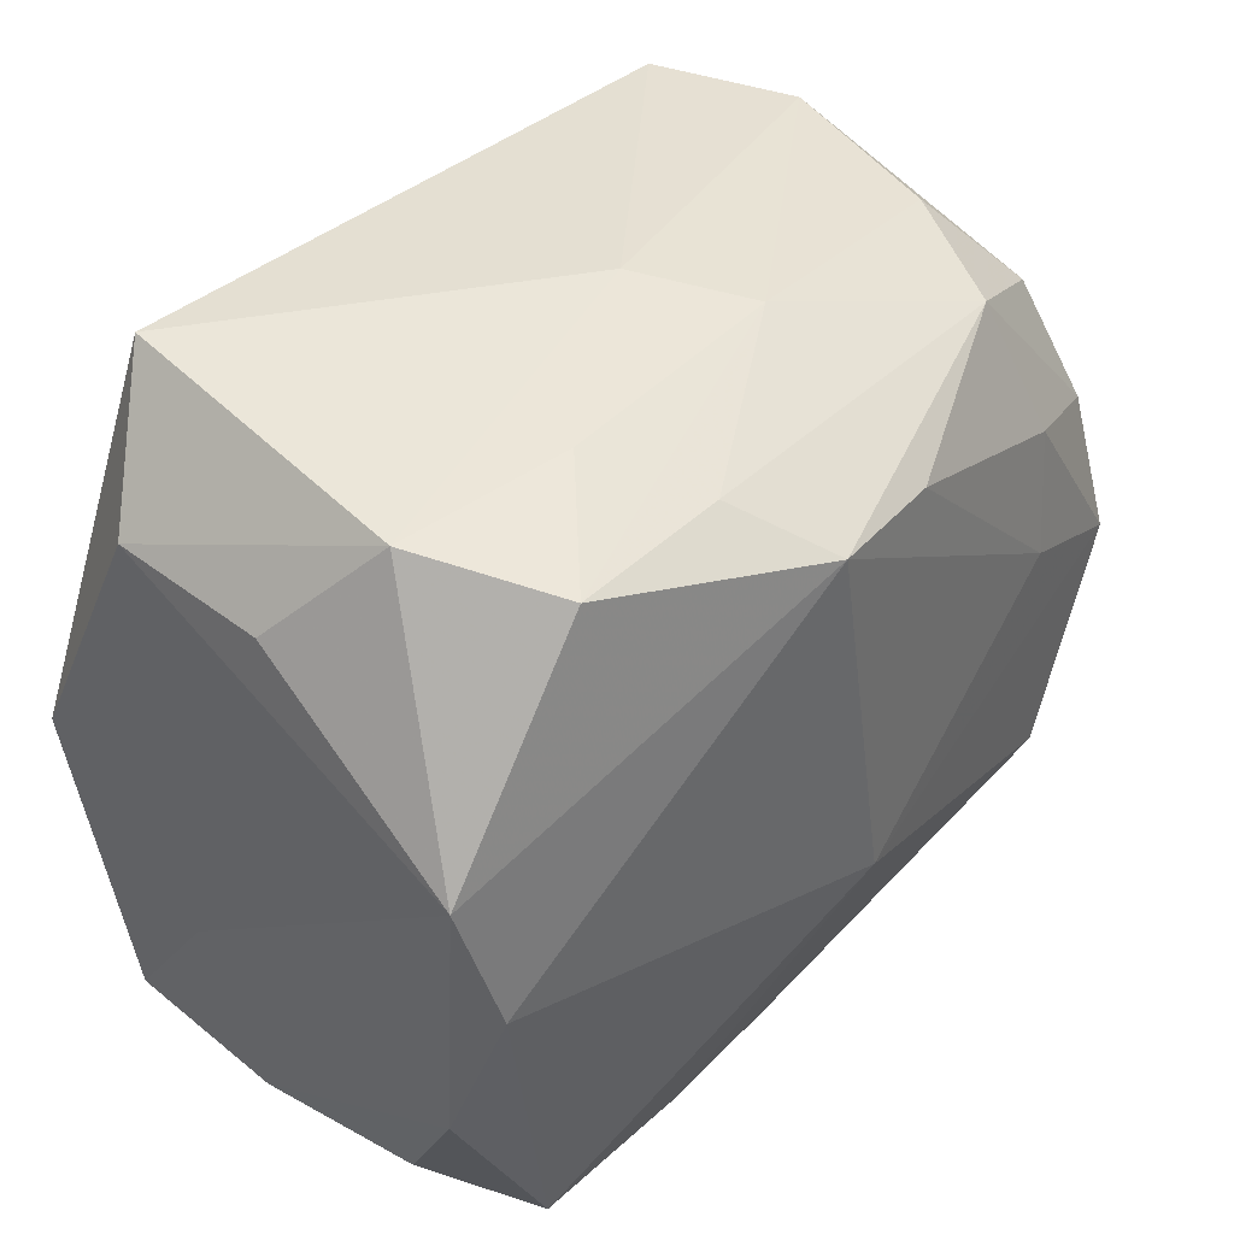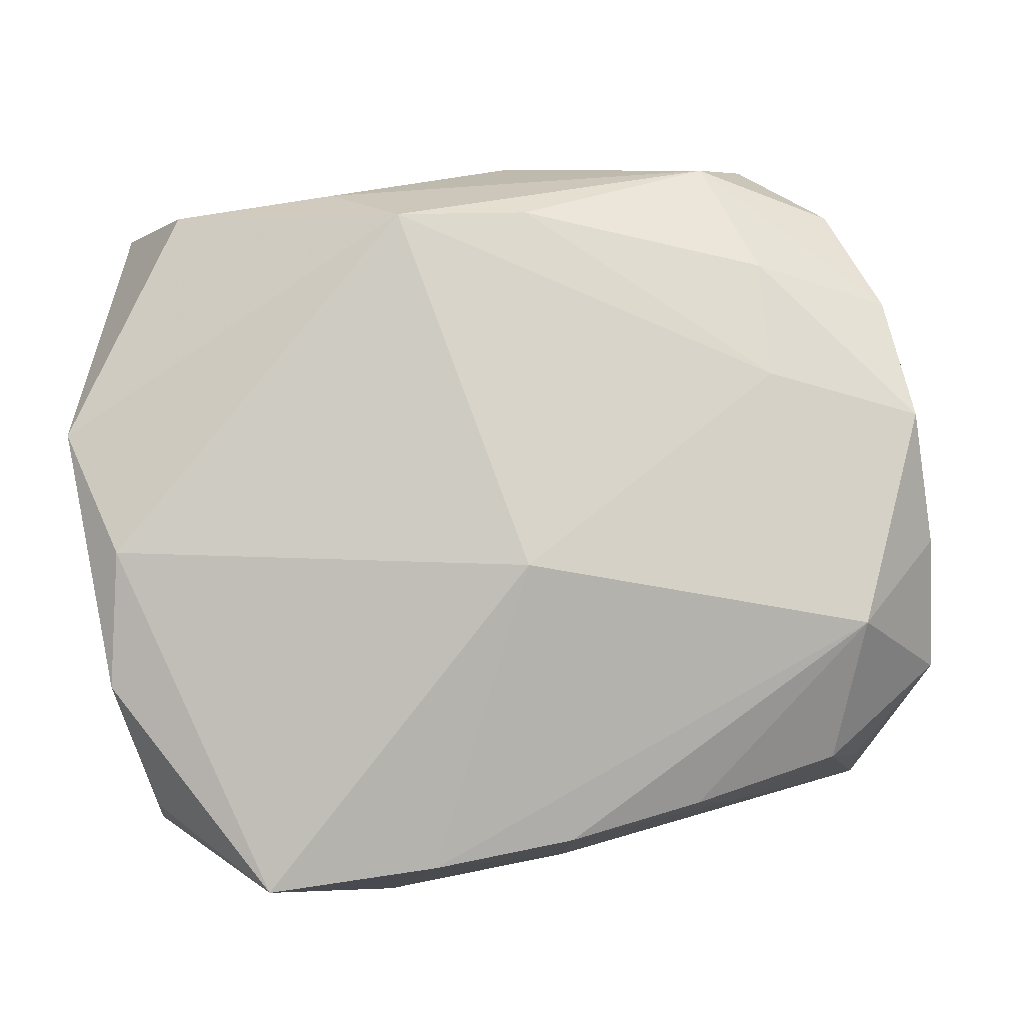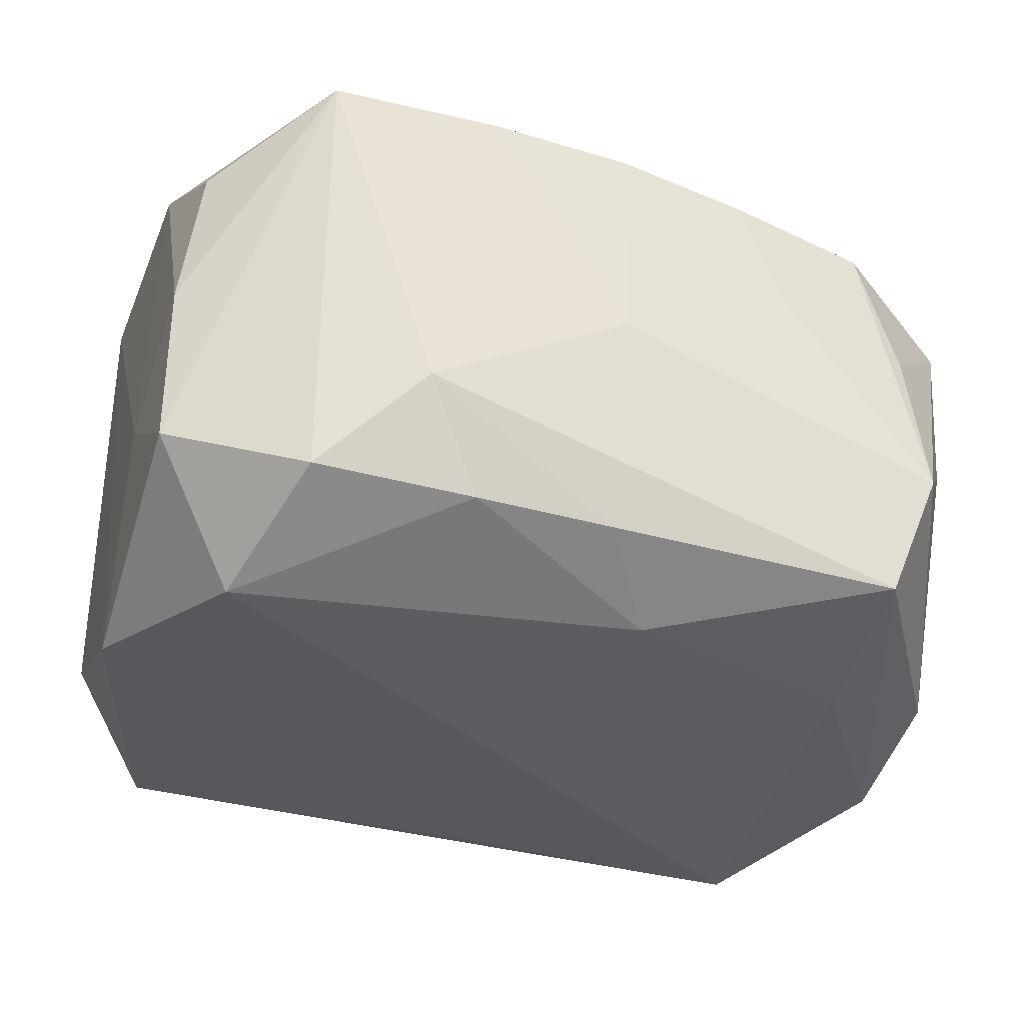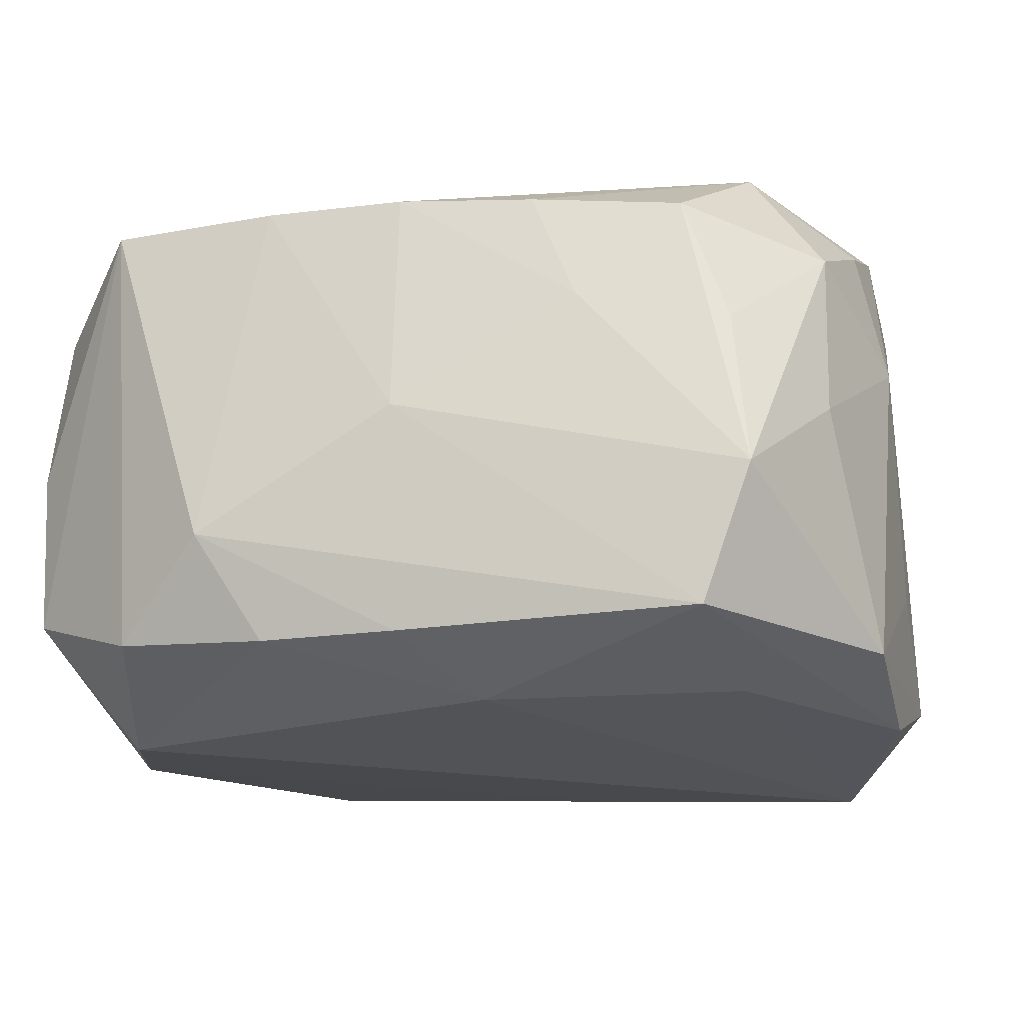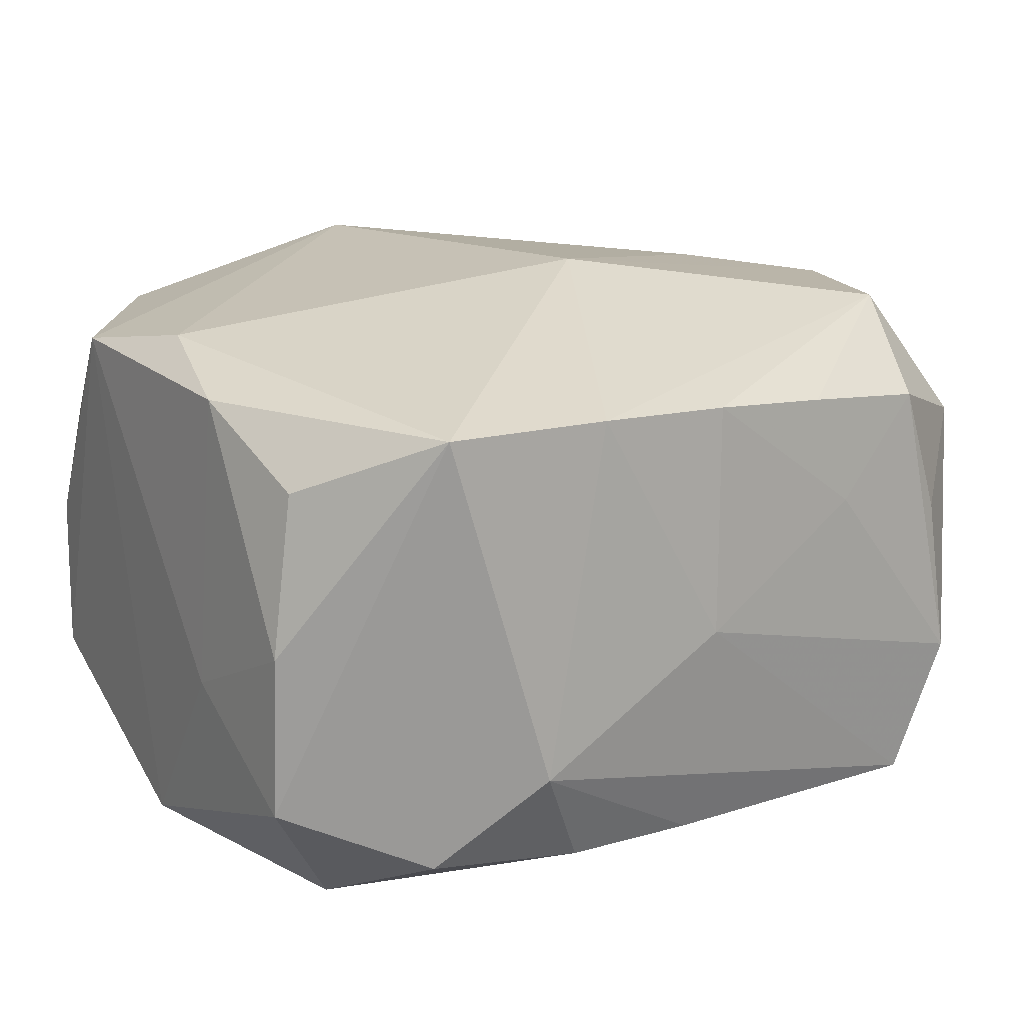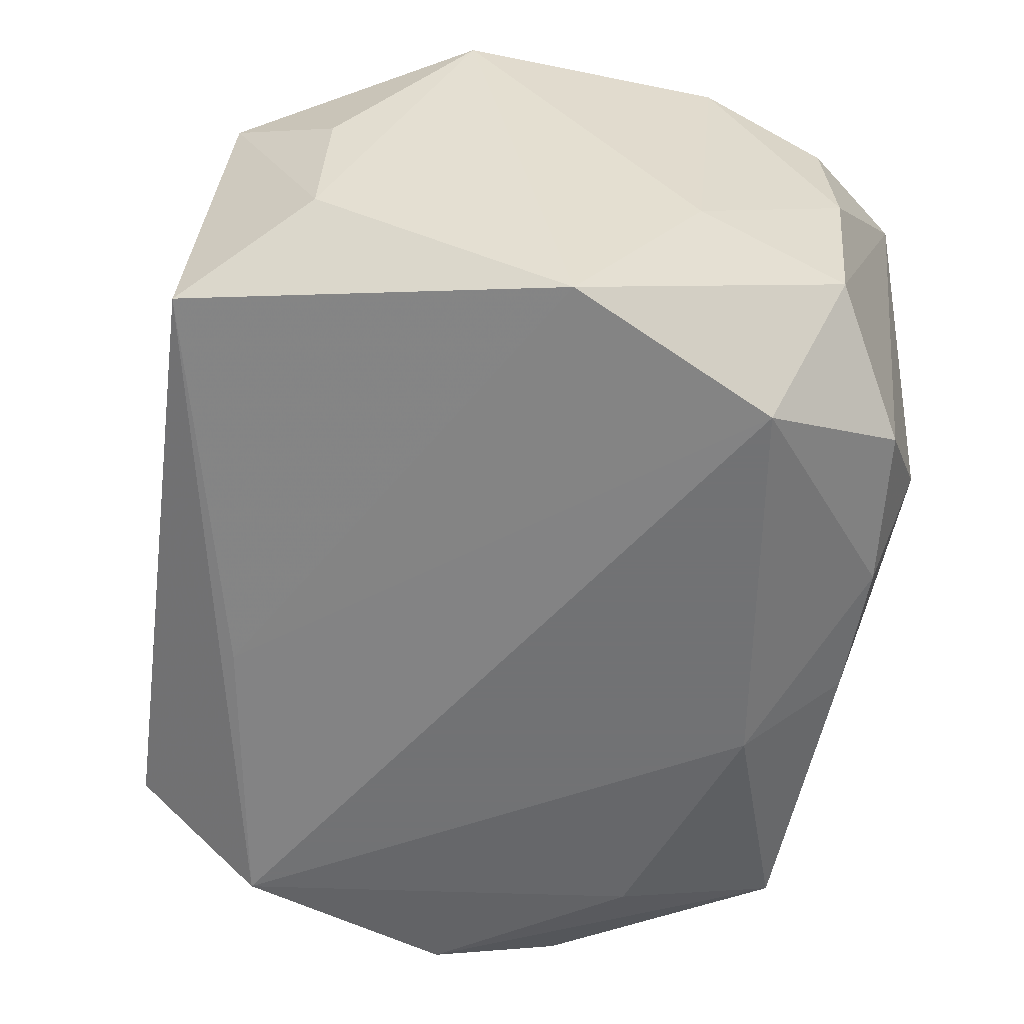
<metadata>
{"format":"obj","ext":"obj","renderer":"f3d","projection":"perspective","resolution":1024,"background":"white","views":[{"elev":40.2,"azim":-48.6,"up":"+Y"},{"elev":79.4,"azim":-10.2,"up":"+Z"},{"elev":-35.6,"azim":-18.8,"up":"+Z"},{"elev":-22.2,"azim":16.5,"up":"+Z"},{"elev":15.1,"azim":-33.4,"up":"+Z"},{"elev":-55.6,"azim":-99.6,"up":"+Z"}]}
</metadata>
<code>
v -0.02459 -0.0007372 0.01611
v 0.02657 0.007259 0.01312
v 0.02081 -0.01338 0.01617
v 0.003607 -0.01536 -0.01783
v 0.02825 -0.007809 0.003774
v 0.01837 0.02264 -0.01232
v -0.01973 0.02401 -0.01222
v 0.01137 -0.02226 0.005126
v 0.0203 0.02016 0.005532
v 0.02537 -0.01536 -0.001427
v 0.008697 -0.02228 0.01195
v 0.02748 0.000698 -0.008312
v 0.01873 0.0105 0.01593
v -0.02525 -0.01617 0.009428
v 0.02051 -0.02058 0.003066
v -0.007587 0.02045 0.01457
v 0.01864 -0.01043 -0.01713
v -0.01112 0.02252 0.008595
v 0.0212 0.01457 -0.01783
v 0.004445 0.01598 0.01806
v 0.003631 0.01775 -0.01566
v -0.02089 -0.01142 -0.01783
v -0.02674 0.007556 0.01485
v -0.02674 -0.006884 -0.004345
v 0.02661 -0.008476 0.01218
v 0.02159 0.02227 -0.004007
v -0.00356 0.0169 0.01929
v 0.0004186 -0.02321 0.01263
v 0.0001114 -0.02348 -0.001377
v -0.02647 -0.01619 -0.000342
v 0.02665 -0.0007843 0.01565
v -0.0001854 -0.02104 -0.01493
v -0.01762 0.02055 0.01486
v -0.0265 -0.008717 0.0137
v 0.02643 0.001233 -0.01693
v 0.02147 -0.02116 -0.006682
v -0.02563 0.01614 0.001642
v 0.01825 -0.0205 -0.01496
v -0.01878 -0.02308 0.01299
v -0.02552 0.01654 -0.008089
v -0.02175 0.02217 0.007045
v 0.02702 0.009227 -0.01363
v 0.01788 0.00312 0.01708
v -0.01223 -0.02351 -0.008423
v 0.02669 -0.007026 -0.01448
v 0.004206 0.02255 0.007691
v -0.01823 -0.02008 -0.01386
v 0.0005704 -0.006609 0.01947
v -0.02632 -0.01534 -0.01033
v -0.02611 0.001211 -0.01532
v 0.0001815 0.02384 0.001554
v 0.0167 0.0185 0.01266
v -0.008287 -0.02341 0.01294
v -0.01047 0.007581 -0.01587
v -0.008658 -0.02108 -0.01478
v 0.01777 -0.02087 0.011
v 0.02471 0.01466 0.009768
v 0.0257 -0.01603 0.008236
f 38 45 36
f 40 41 7
f 44 53 39
f 53 48 39
f 48 1 39
f 23 1 27
f 27 1 48
f 35 45 38
f 44 38 29
f 38 36 29
f 29 53 44
f 23 41 37
f 37 40 23
f 41 40 37
f 33 41 23
f 23 27 33
f 43 27 48
f 48 31 43
f 31 13 43
f 3 48 53
f 3 31 48
f 52 57 9
f 57 26 9
f 7 41 51
f 19 7 6
f 7 51 6
f 6 51 26
f 42 35 19
f 19 6 42
f 42 6 26
f 42 26 57
f 45 35 42
f 34 39 1
f 34 1 23
f 23 24 34
f 24 30 34
f 16 27 52
f 16 33 27
f 27 43 20
f 20 43 13
f 52 27 20
f 20 13 52
f 5 31 25
f 31 3 25
f 41 33 18
f 18 51 41
f 46 9 26
f 26 51 46
f 52 9 46
f 46 16 52
f 51 18 46
f 33 16 46
f 46 18 33
f 17 35 38
f 38 4 17
f 19 35 17
f 17 4 19
f 32 4 38
f 55 4 32
f 32 38 44
f 44 55 32
f 22 4 55
f 19 4 22
f 2 42 57
f 2 13 31
f 2 31 5
f 5 42 2
f 2 57 52
f 52 13 2
f 5 45 12
f 12 42 5
f 45 42 12
f 14 30 39
f 39 34 14
f 14 34 30
f 28 3 53
f 53 29 28
f 5 25 58
f 3 56 58
f 58 25 3
f 47 55 44
f 47 22 55
f 44 39 47
f 21 7 19
f 19 22 21
f 11 56 3
f 3 28 11
f 8 29 36
f 8 28 29
f 8 11 28
f 36 56 8
f 56 11 8
f 15 56 36
f 36 58 15
f 15 58 56
f 10 36 45
f 10 58 36
f 10 45 5
f 5 58 10
f 39 30 49
f 49 47 39
f 22 47 49
f 49 30 24
f 7 21 50
f 50 40 7
f 22 49 50
f 50 49 24
f 50 24 23
f 23 40 50
f 54 21 22
f 22 50 54
f 54 50 21

</code>
